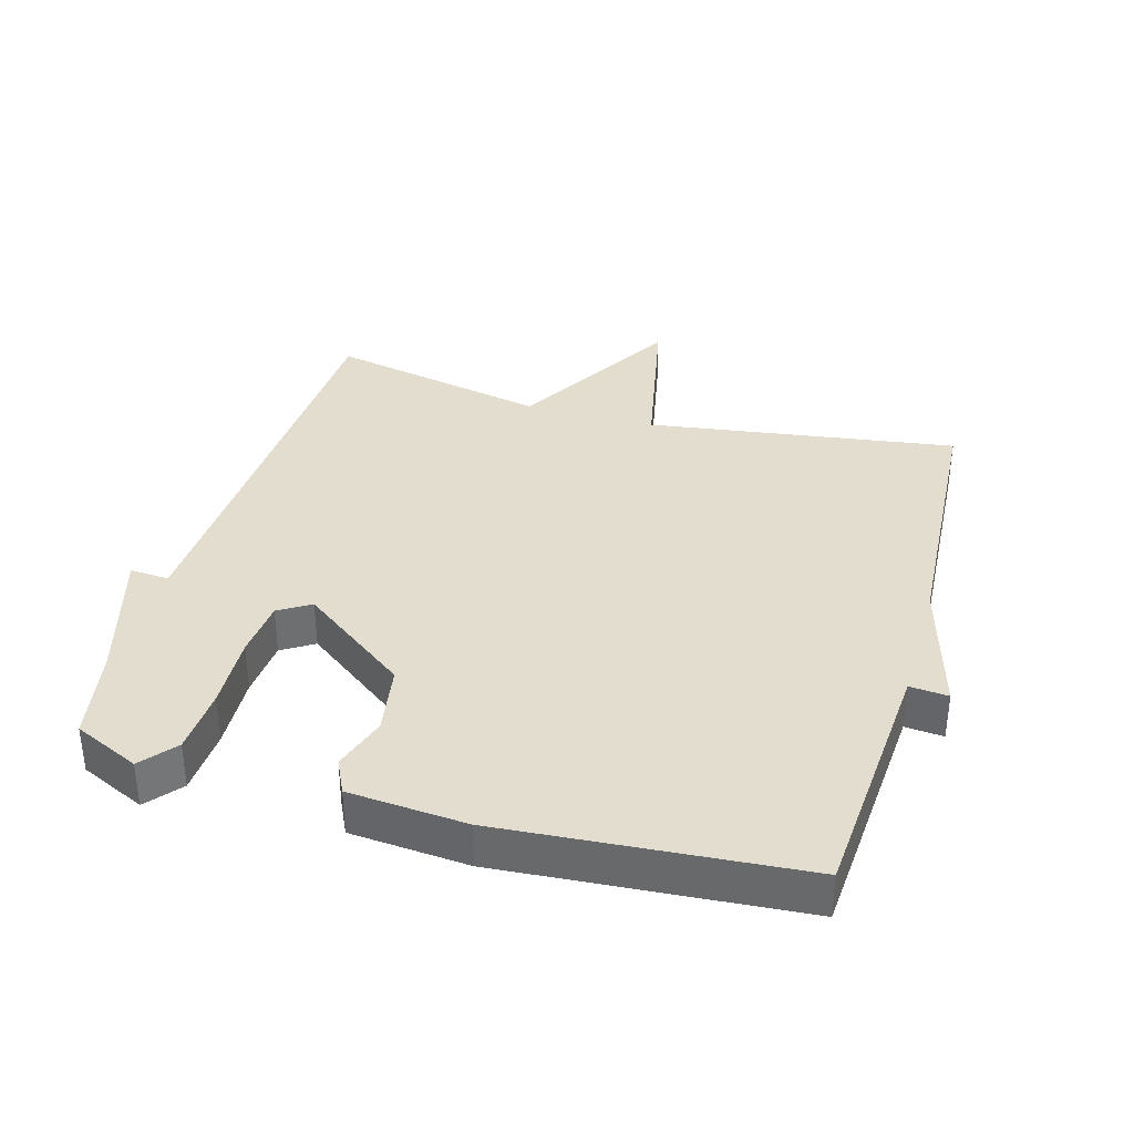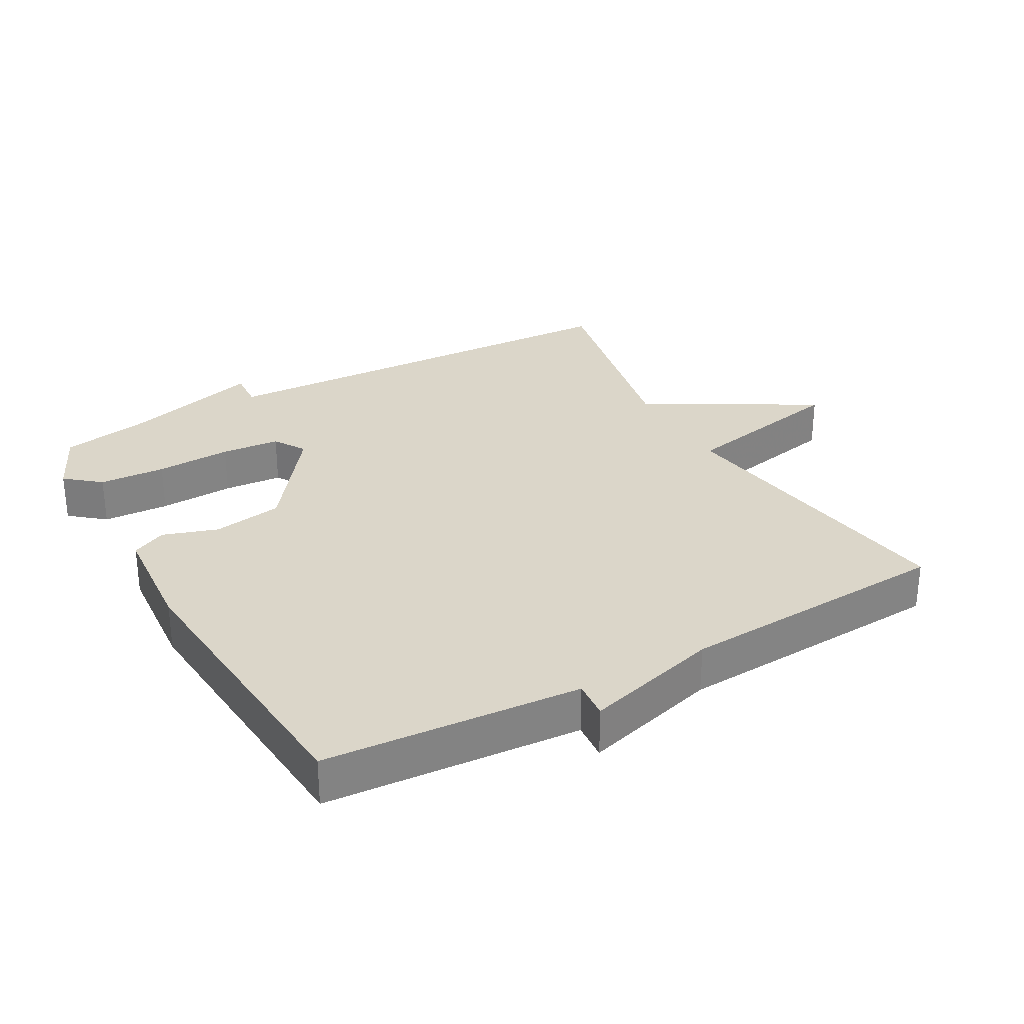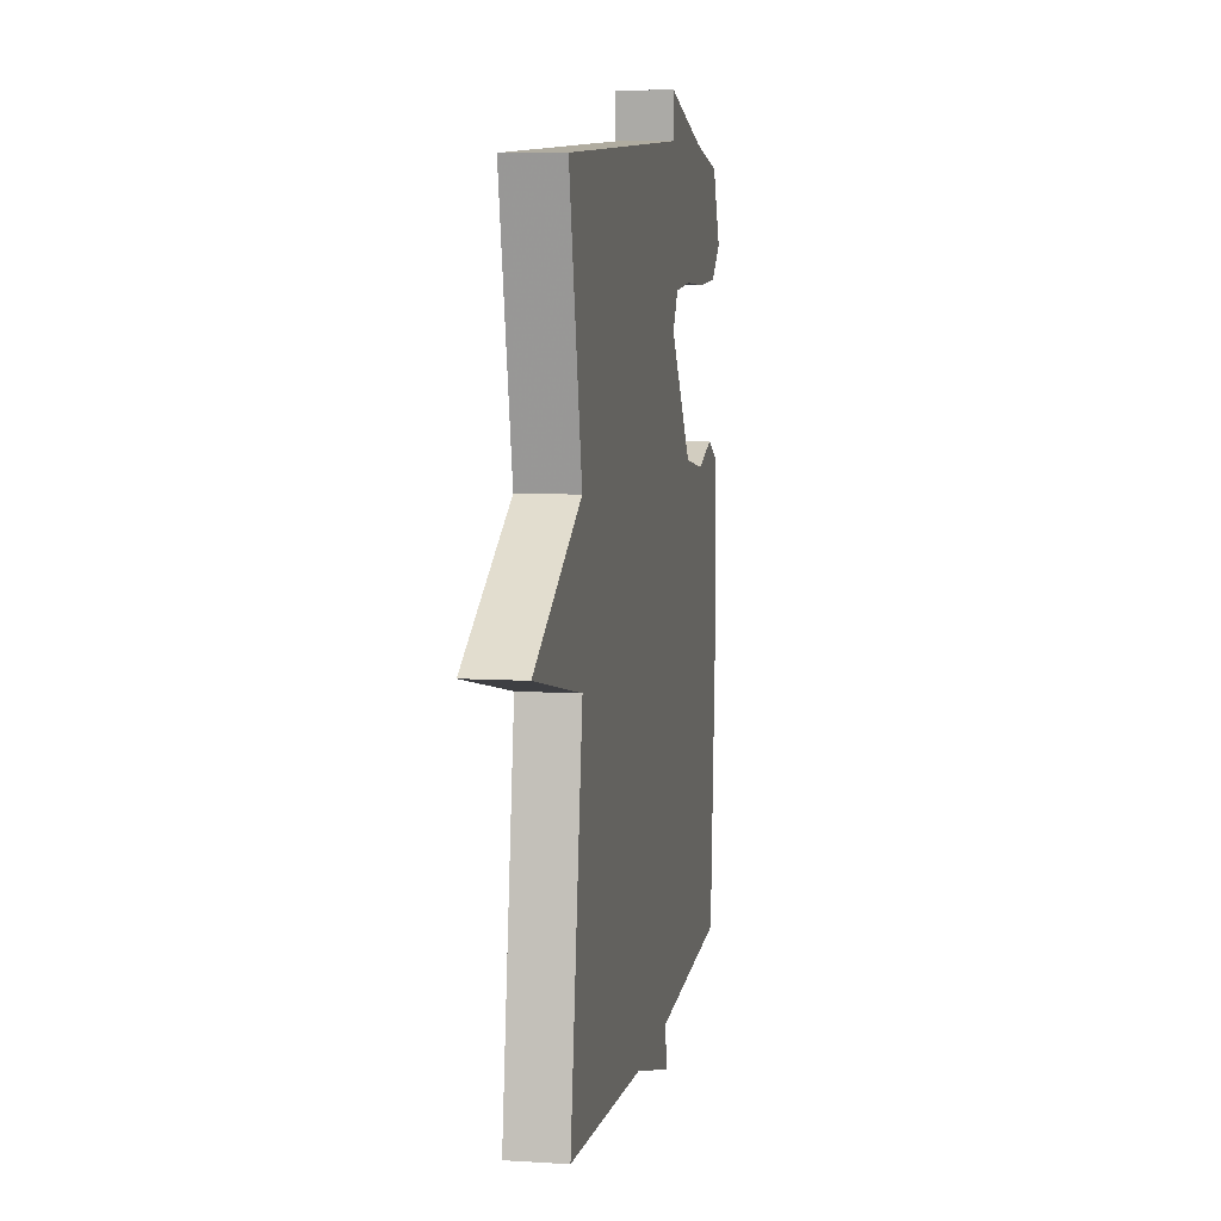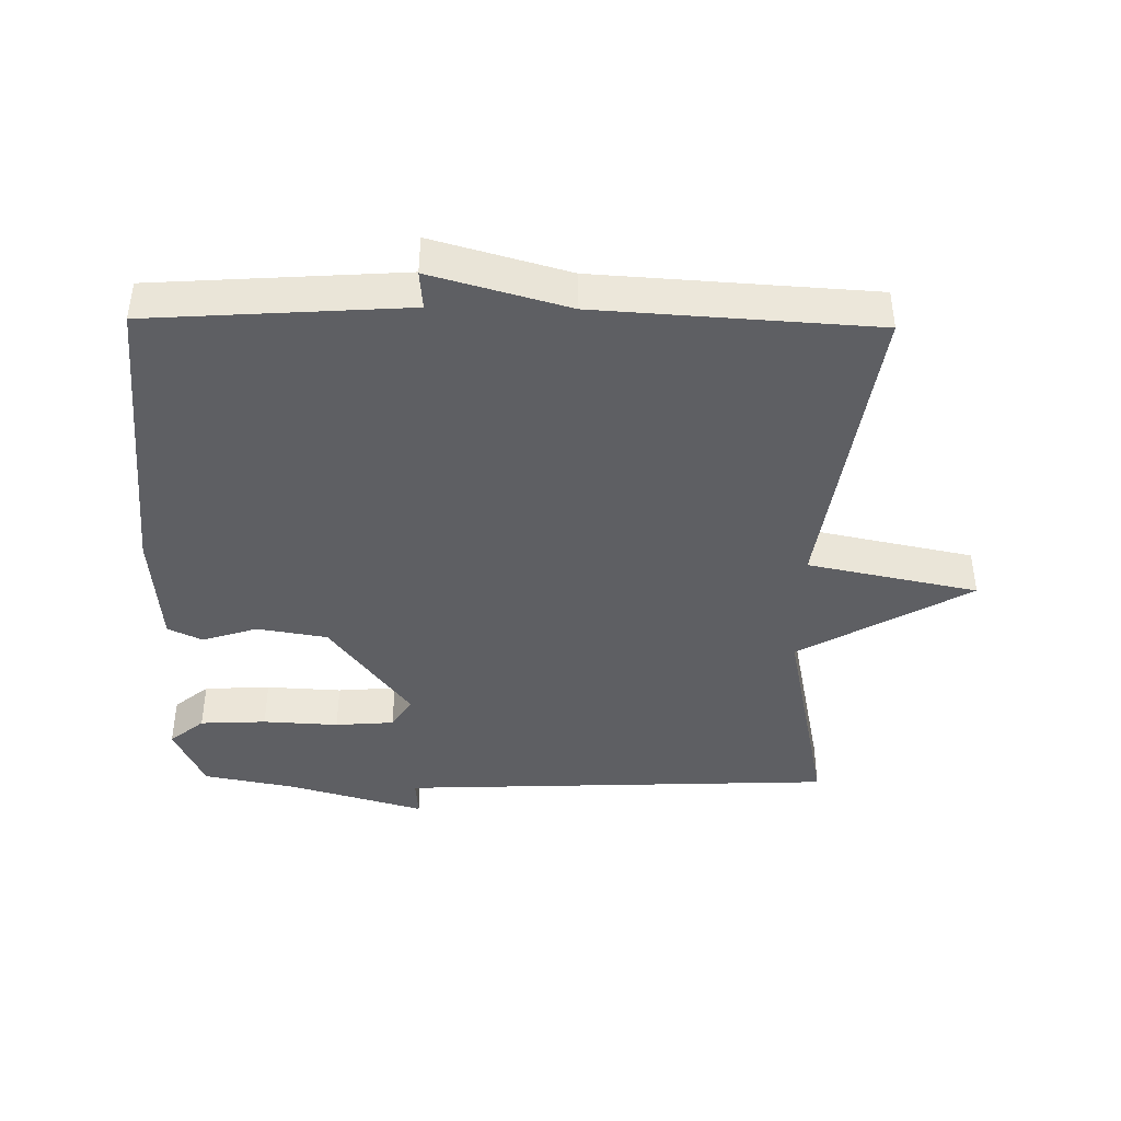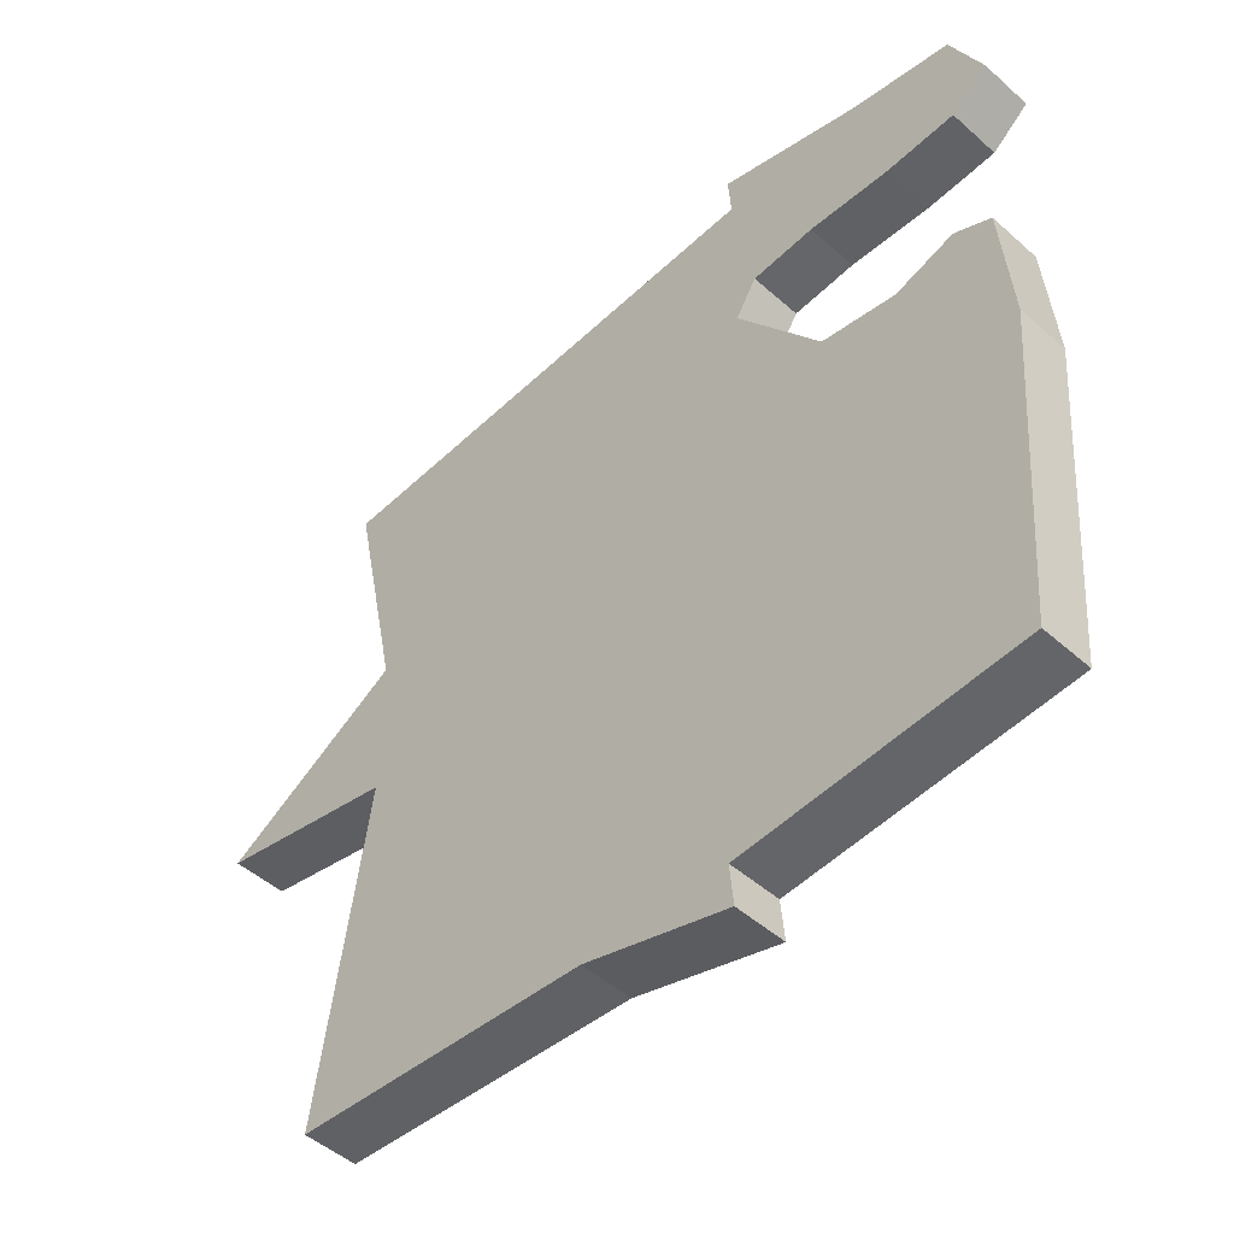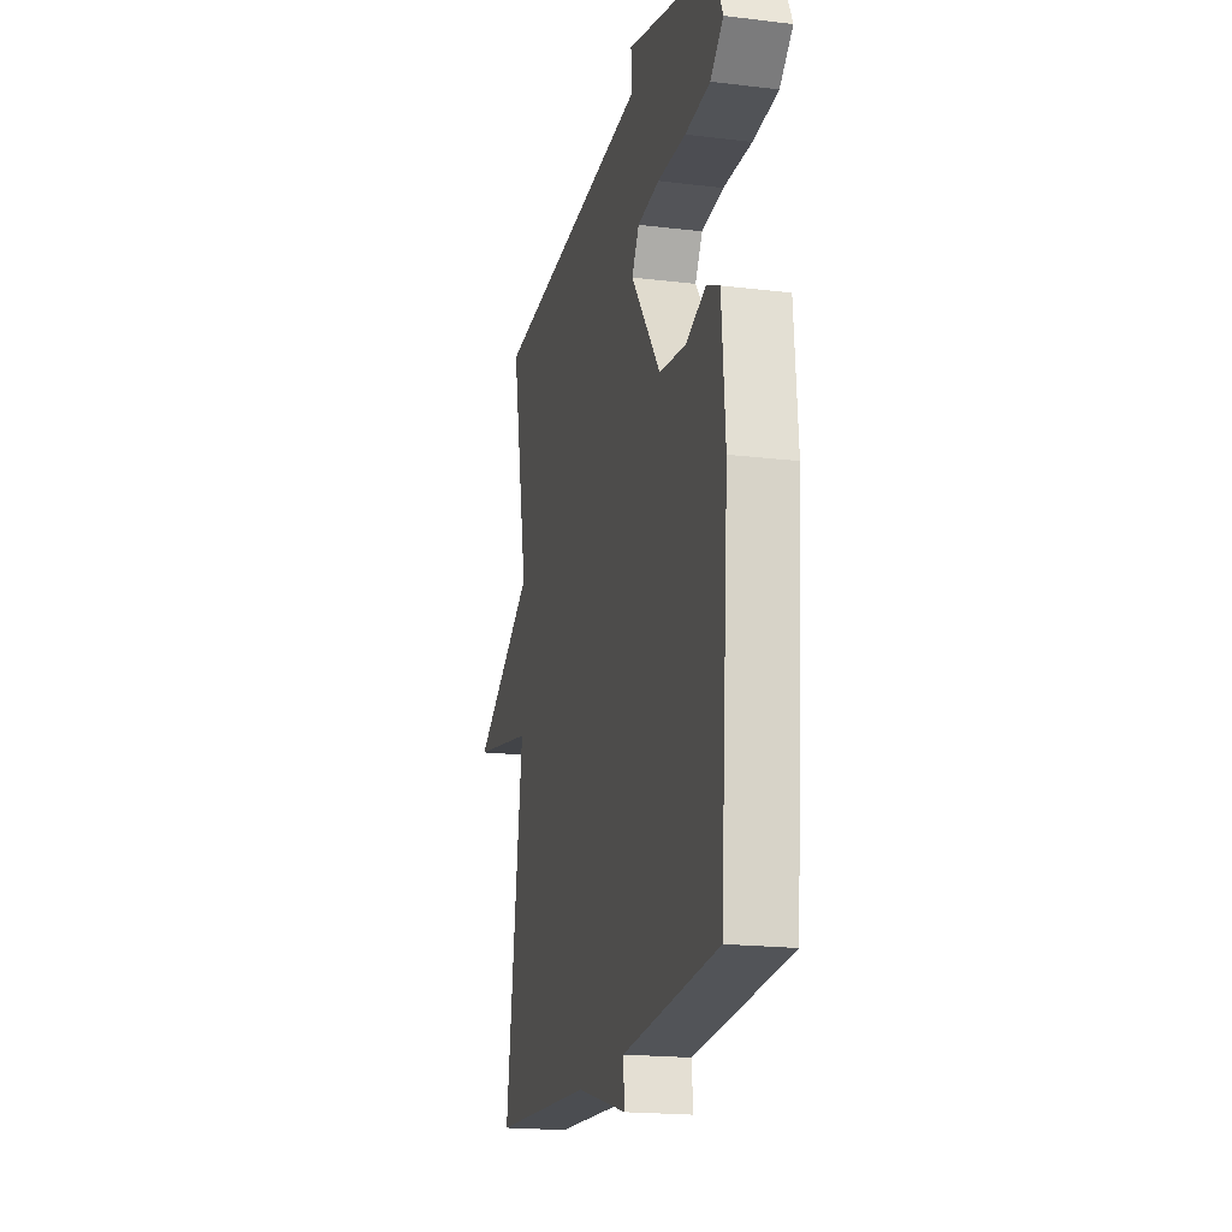
<metadata>
{"format":"obj","ext":"obj","renderer":"f3d","projection":"perspective","resolution":1024,"background":"white","views":[{"elev":35.6,"azim":106.0,"up":"+Y"},{"elev":29.8,"azim":150.8,"up":"+Y"},{"elev":7.7,"azim":-80.0,"up":"+Z"},{"elev":-41.8,"azim":179.1,"up":"+Y"},{"elev":-48.5,"azim":45.3,"up":"+Z"},{"elev":-19.2,"azim":77.1,"up":"+Z"}]}
</metadata>
<code>
v 0.5 0.07 0.5
v 0.545 0.07 0.401
v 0.493 0.07 0.358
v 0.393 0.07 0.353
v 0.279 0.07 0.359
v 0.19 0.07 0.352
v 0.16 0.07 0.304
v 0.28 0.07 0.142
v 0.386 0.07 0.124
v 0.469 0.07 0.151
v 0.521 0.07 0.126
v 0.535 0.07 -0.051
v 0.5 0.07 -0.5
v 0.114 0.07 -0.526
v 0.119 0.07 -0.584
v -0.086 0.07 -0.526
v -0.5 0.07 -0.5
v -0.431 0.07 -0.034
v -0.687 0.07 0.019
v -0.431 0.07 0.166
v -0.5 0.07 0.5
v 0.16 0.07 0.527
v 0.156 0.07 0.586
v 0.36 0.07 0.527
v 0.5 0 0.5
v 0.545 0 0.401
v 0.493 0 0.358
v 0.393 0 0.353
v 0.279 0 0.359
v 0.19 0 0.352
v 0.16 0 0.304
v 0.28 0 0.142
v 0.386 0 0.124
v 0.469 0 0.151
v 0.521 0 0.126
v 0.535 0 -0.051
v 0.5 0 -0.5
v 0.114 0 -0.526
v 0.119 0 -0.584
v -0.086 0 -0.526
v -0.5 0 -0.5
v -0.431 0 -0.034
v -0.687 0 0.019
v -0.431 0 0.166
v -0.5 0 0.5
v 0.16 0 0.527
v 0.156 0 0.586
v 0.36 0 0.527
f 22 23 24
f 22 24 1
f 21 22 1
f 20 21 1
f 18 19 20
f 16 17 18
f 16 18 20
f 15 16 20
f 14 15 20
f 12 13 14
f 11 12 14
f 10 11 14
f 9 10 14
f 8 9 14 20
f 7 8 20
f 6 7 20
f 3 4 5
f 2 3 5
f 1 2 5
f 1 5 6
f 1 6 20
f 48 47 46
f 25 48 46
f 25 46 45
f 25 45 44
f 44 43 42
f 42 41 40
f 44 42 40
f 44 40 39
f 44 39 38
f 38 37 36
f 38 36 35
f 38 35 34
f 38 34 33
f 44 38 33 32
f 44 32 31
f 44 31 30
f 29 28 27
f 29 27 26
f 29 26 25
f 30 29 25
f 44 30 25
f 1 25 26 2
f 2 26 27 3
f 3 27 28 4
f 4 28 29 5
f 5 29 30 6
f 6 30 31 7
f 7 31 32 8
f 8 32 33 9
f 9 33 34 10
f 10 34 35 11
f 11 35 36 12
f 12 36 37 13
f 13 37 38 14
f 14 38 39 15
f 15 39 40 16
f 16 40 41 17
f 17 41 42 18
f 18 42 43 19
f 19 43 44 20
f 20 44 45 21
f 21 45 46 22
f 22 46 47 23
f 23 47 48 24
f 24 48 25 1

</code>
